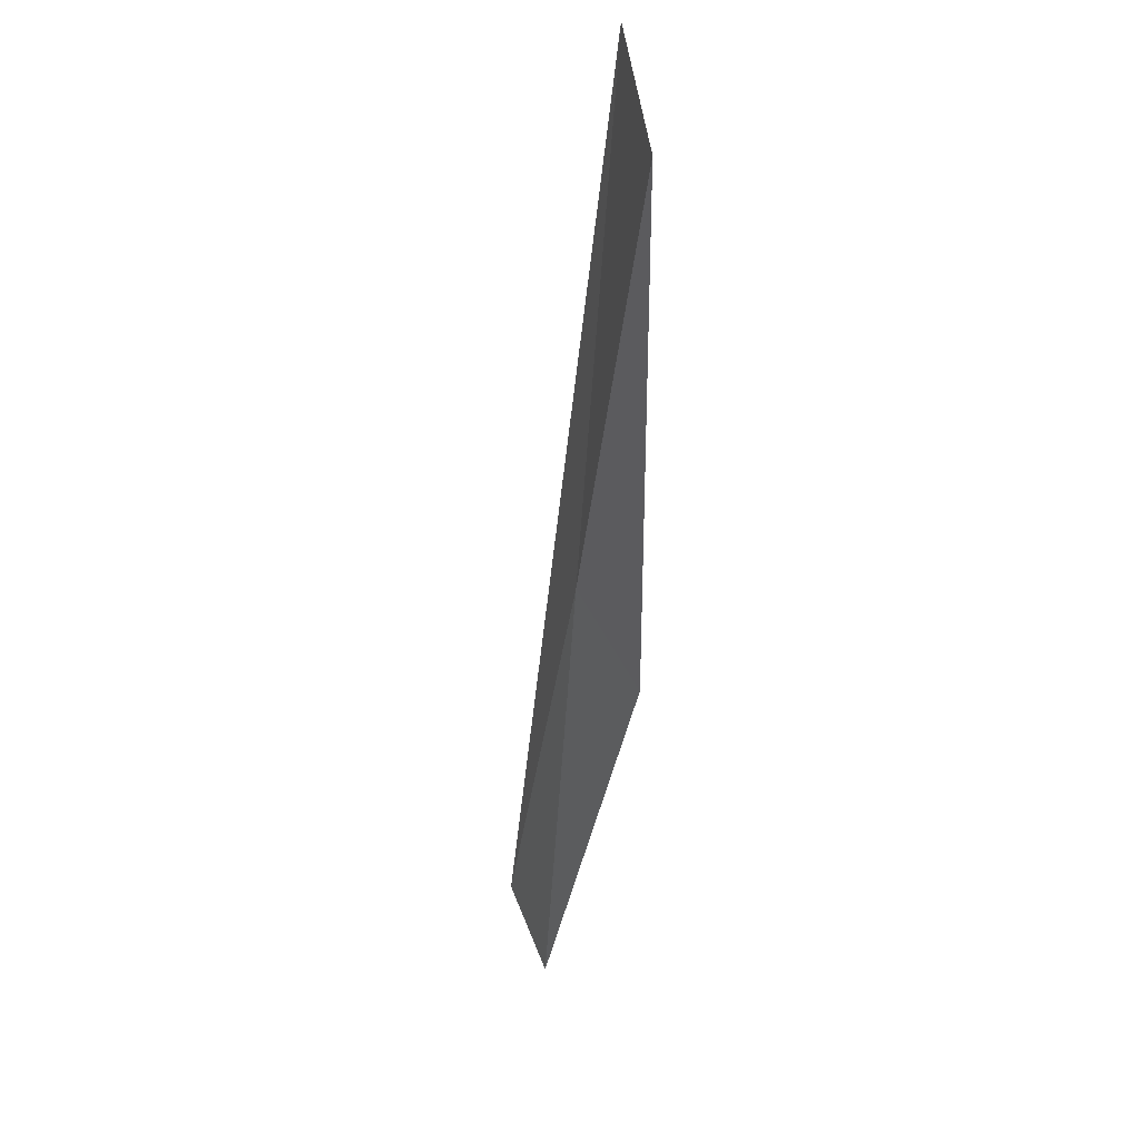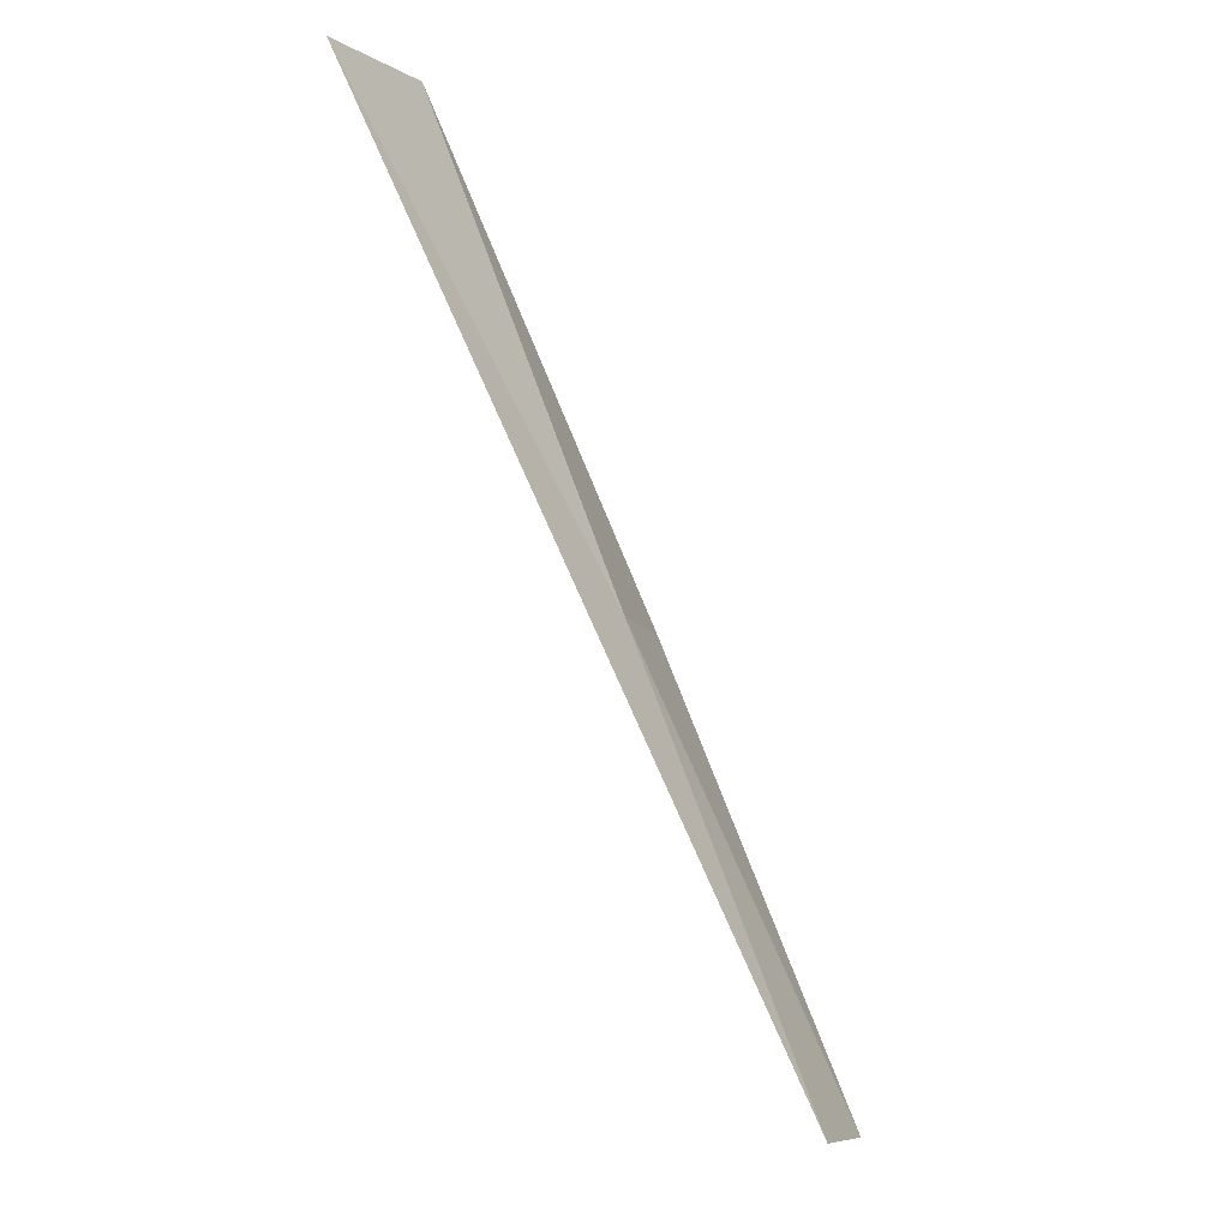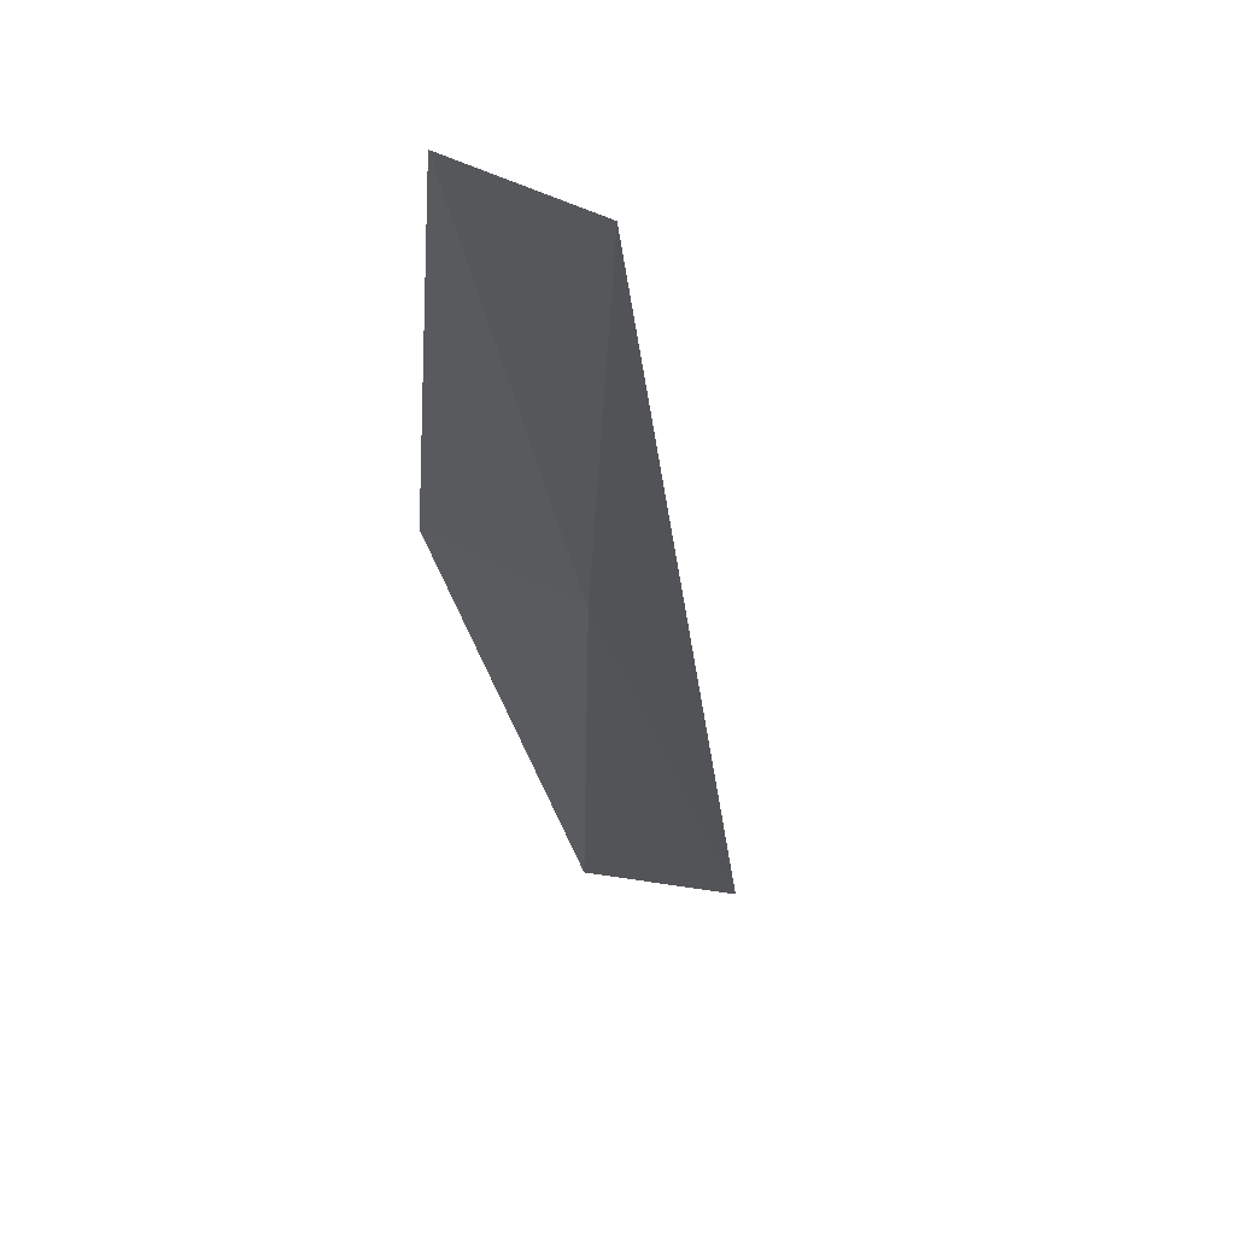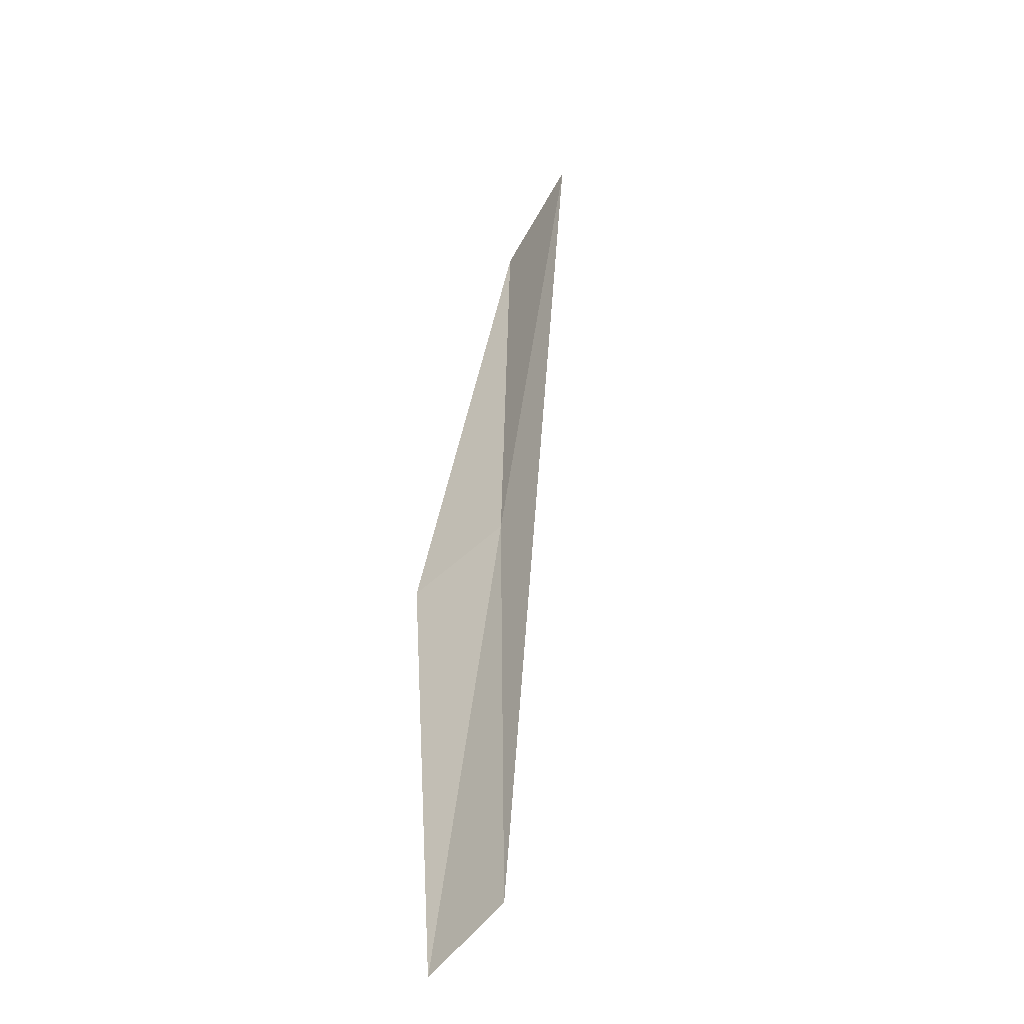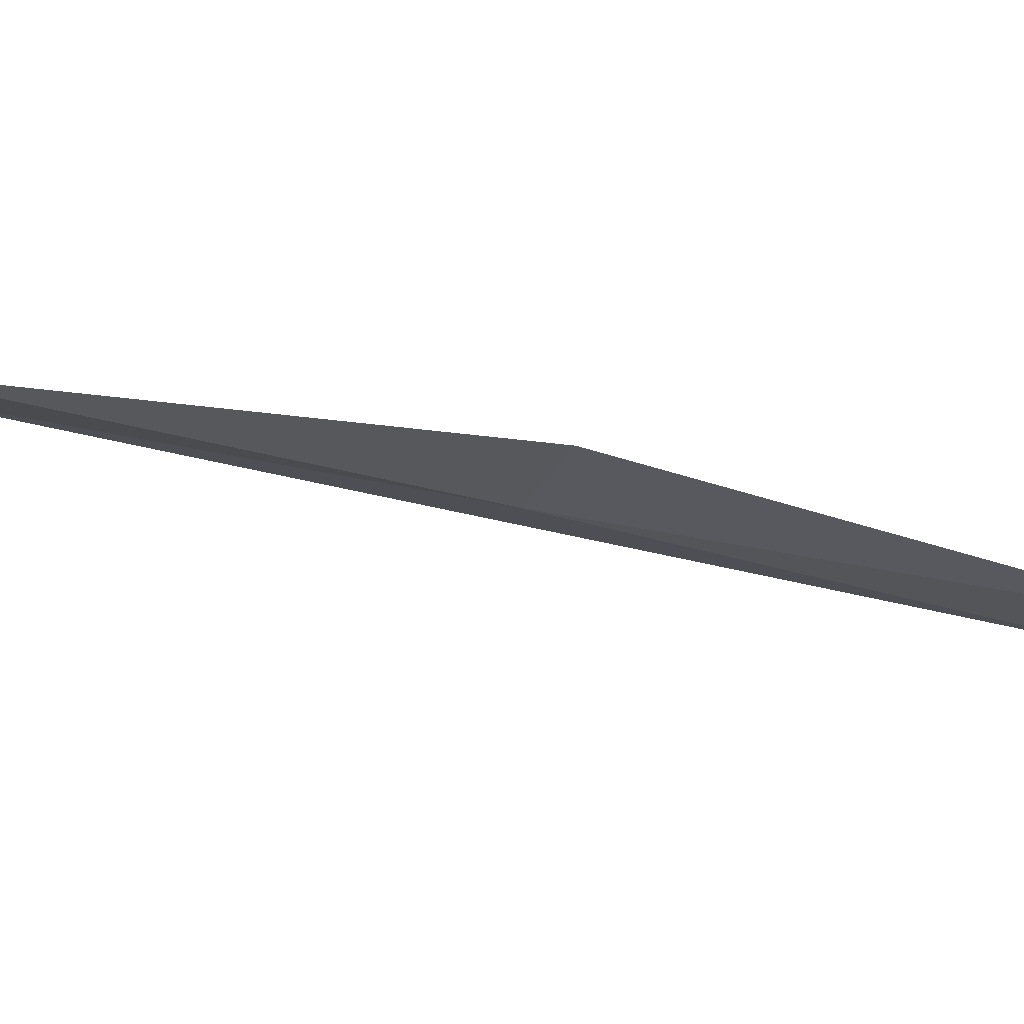
<metadata>
{"format":"obj","ext":"obj","renderer":"f3d","projection":"perspective","resolution":1024,"background":"white","views":[{"elev":69.4,"azim":75.7,"up":"+Z"},{"elev":-8.7,"azim":-58.8,"up":"+Z"},{"elev":-35.4,"azim":158.8,"up":"+Y"},{"elev":-72.8,"azim":-124.1,"up":"+Z"},{"elev":-6.7,"azim":69.8,"up":"+Y"}]}
</metadata>
<code>
v -5.668 26.39 4.359
v -4.601 26.7 4.359
v -7.286 27.38 8.717
v -8.475 27.45 8.717
v -3.233 25.45 0
v -4.161 25.31 0
f 1 3 2
f 1 5 6
f 1 2 5
f 1 4 3
f 1 6 4

</code>
